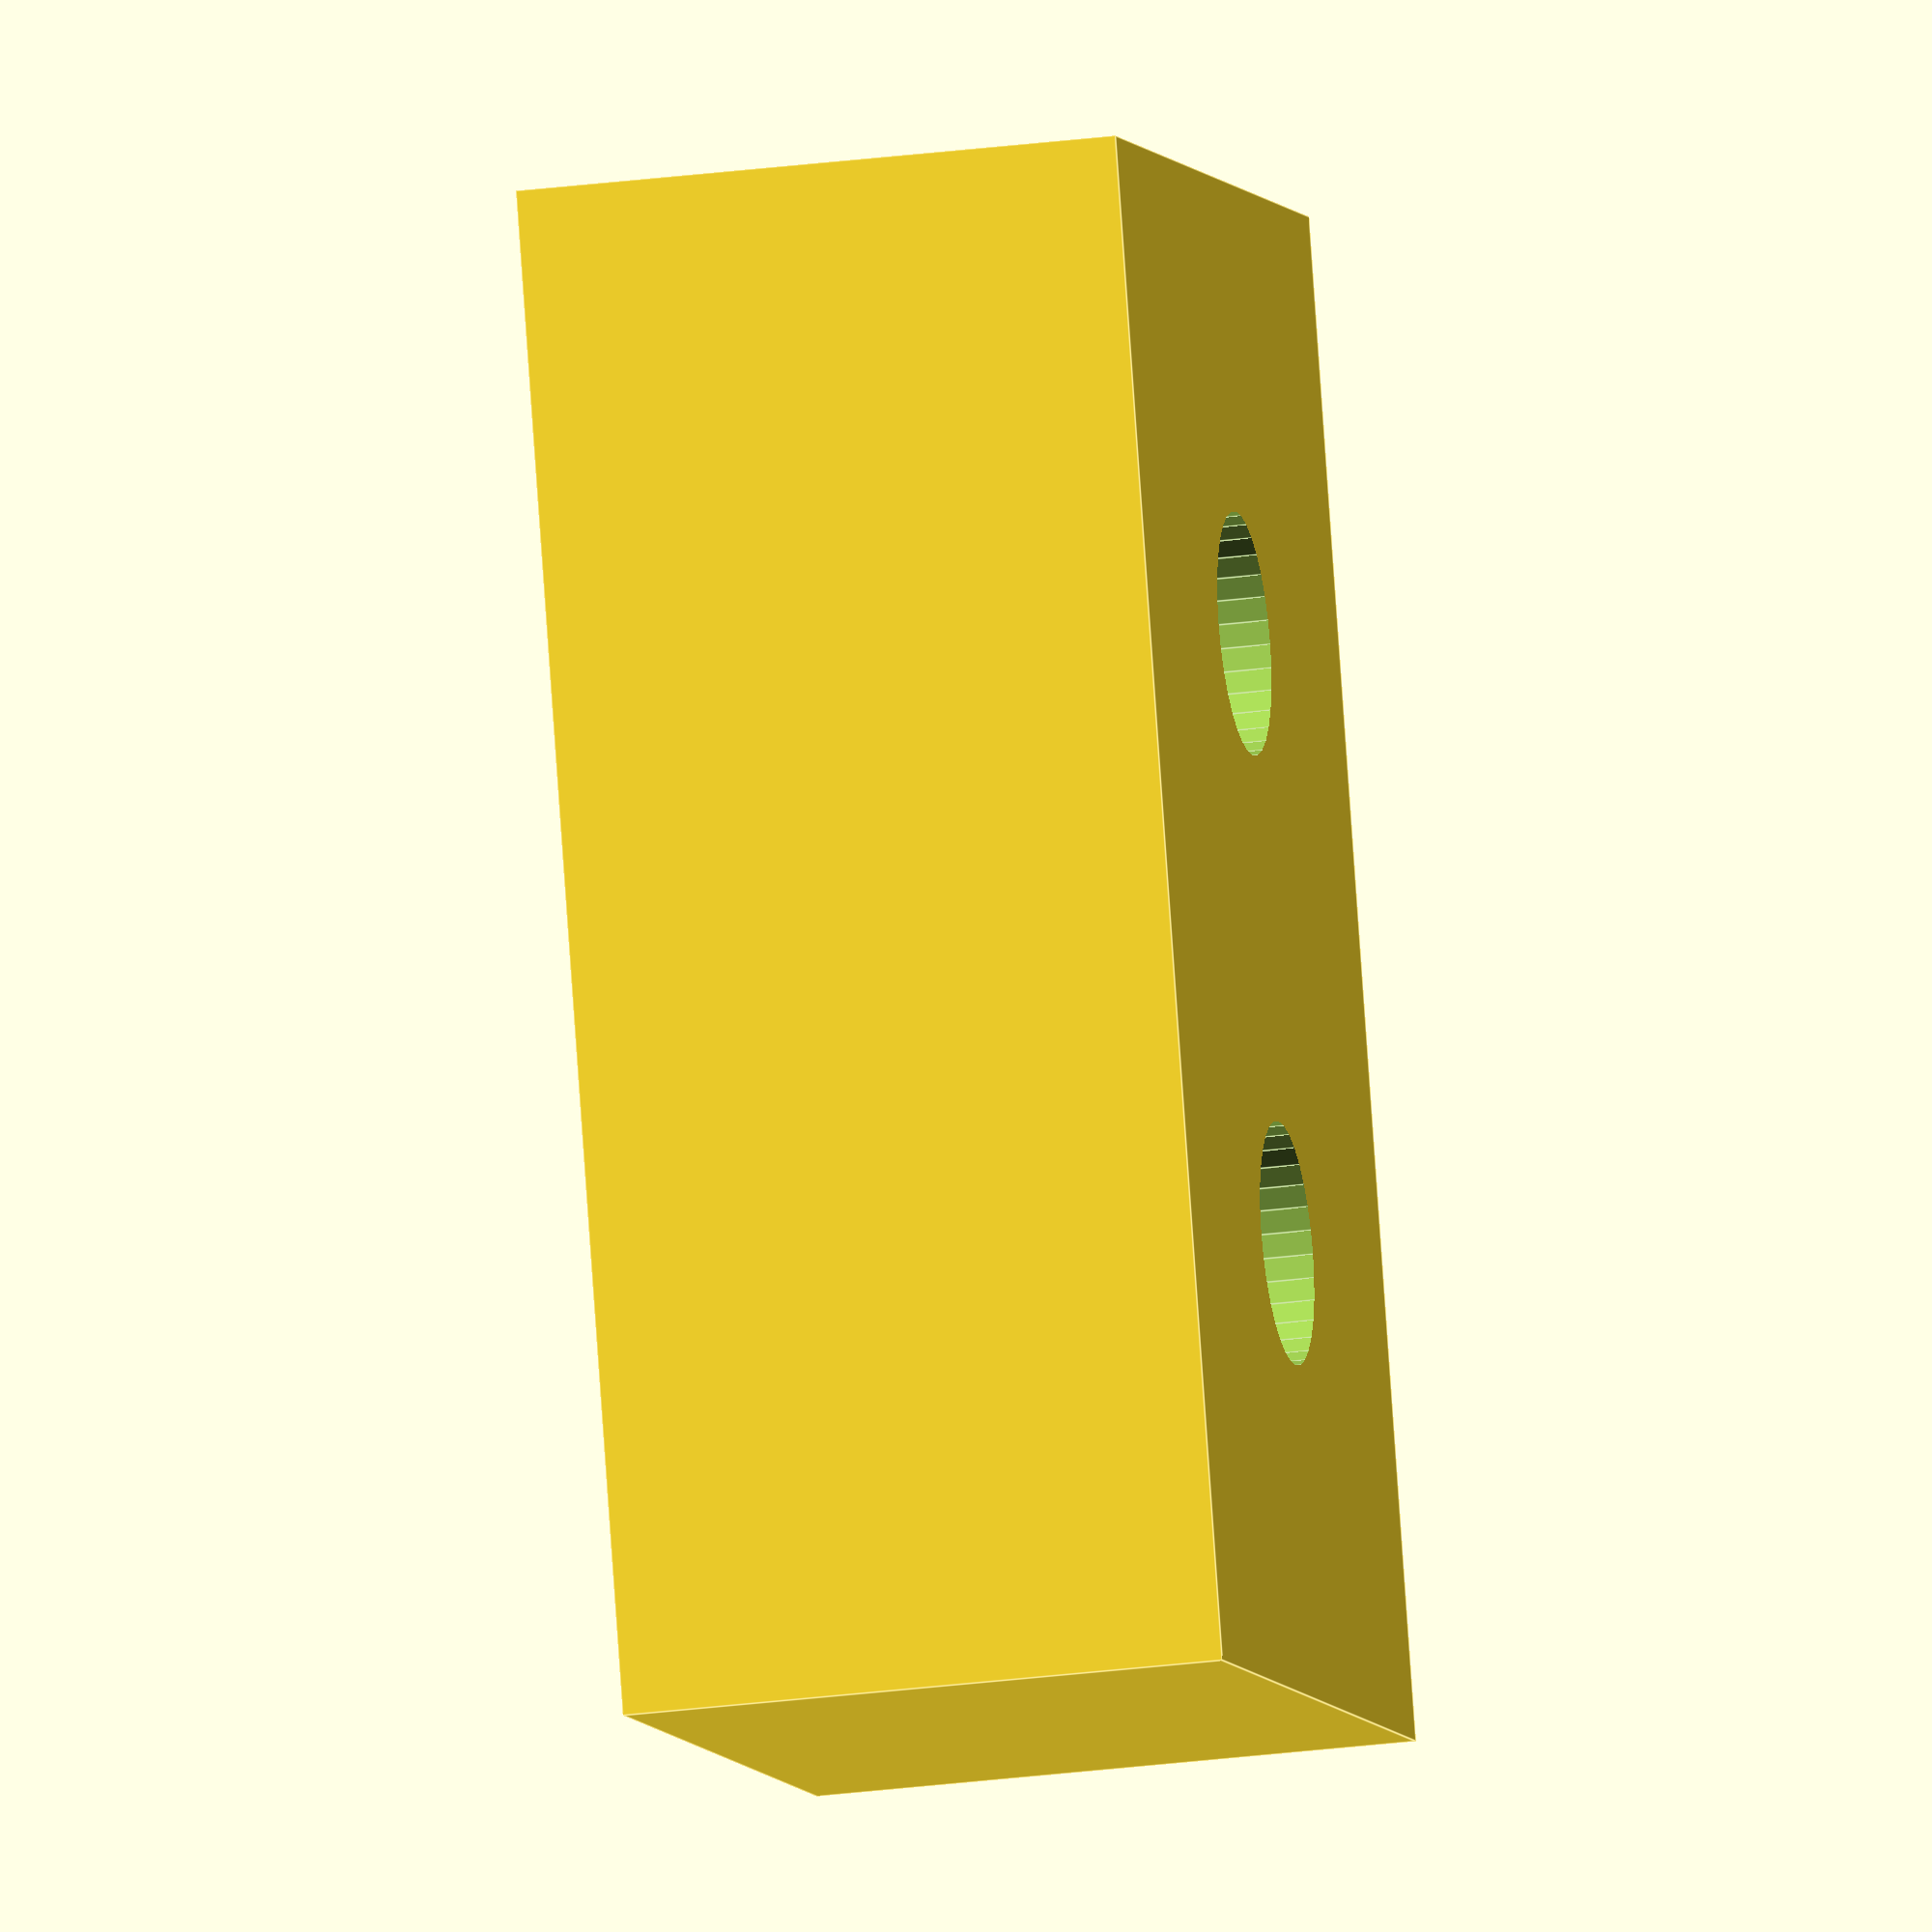
<openscad>
module connector(width, height, depth, hole_diameter, hole_distance) {
  difference() {
    cube([width, height, depth]);
    translate([hole_distance, hole_distance, -0.1])
    cylinder(h = depth + 0.2, r = hole_diameter / 2, $fn = 32);
    translate([width - hole_distance, height - hole_distance, -0.1])
    cylinder(h = depth + 0.2, r = hole_diameter / 2, $fn = 32);
  }
}

connector(width = 50, height = 30, depth = 20, hole_diameter = 8, hole_distance = 15);
</openscad>
<views>
elev=203.9 azim=251.7 roll=257.2 proj=o view=edges
</views>
